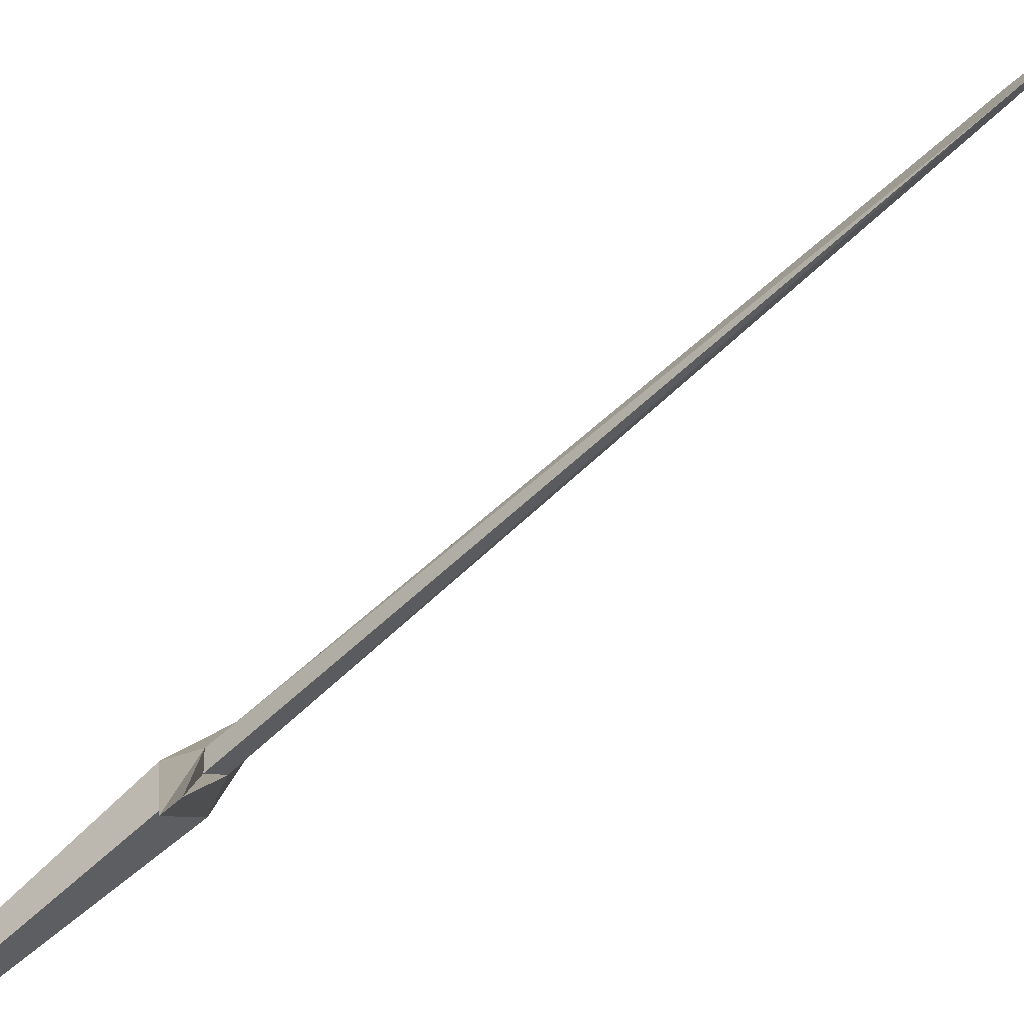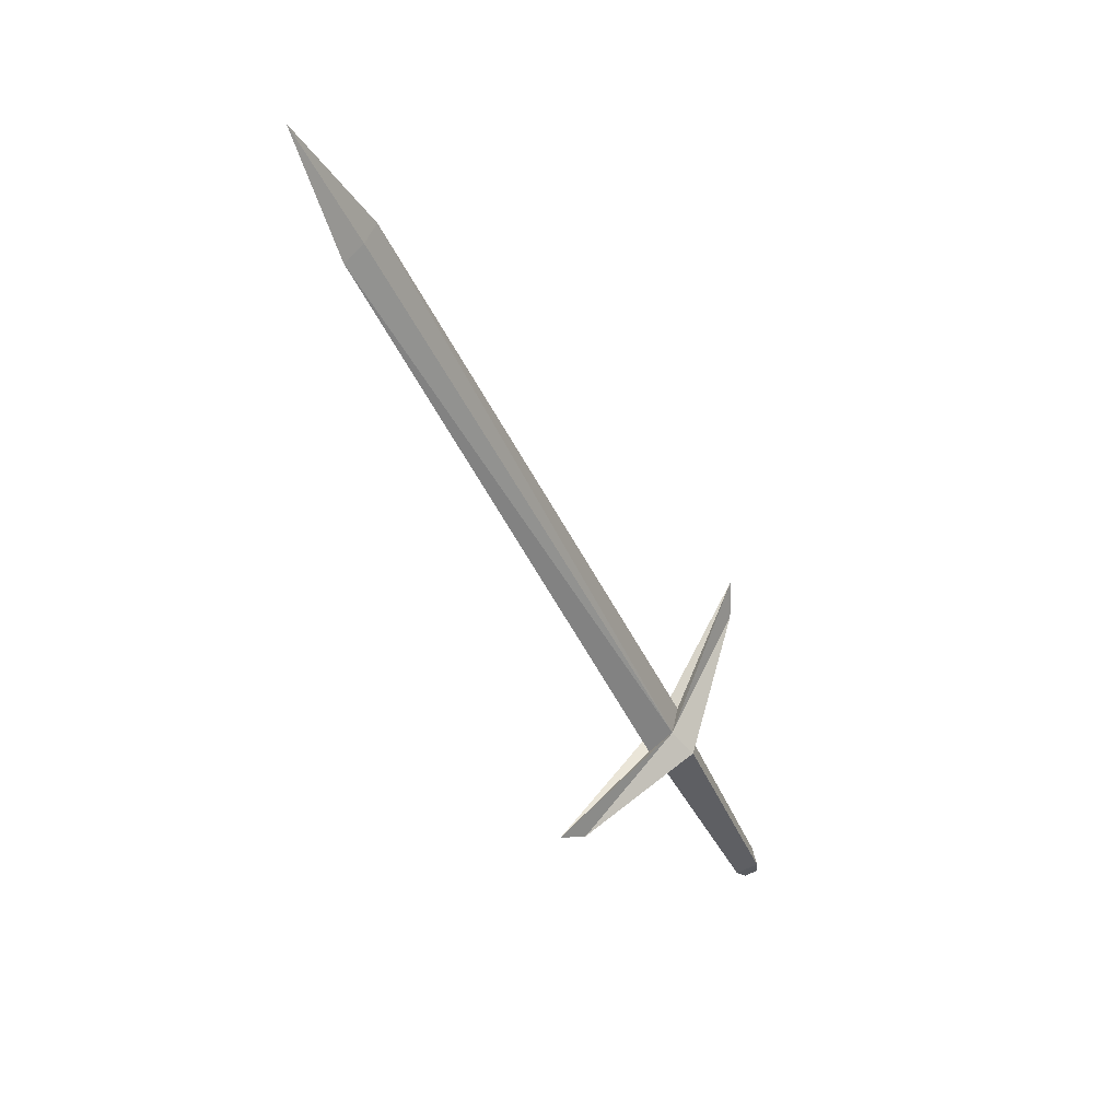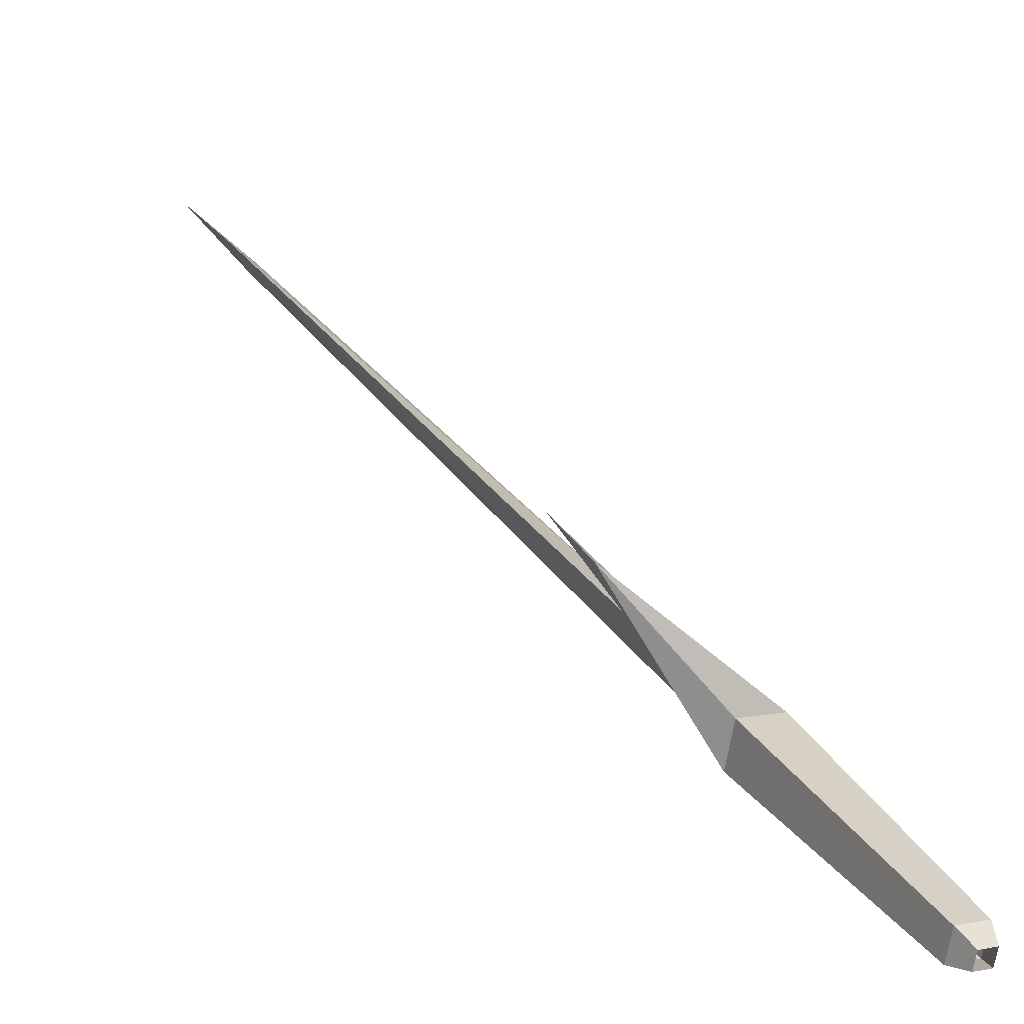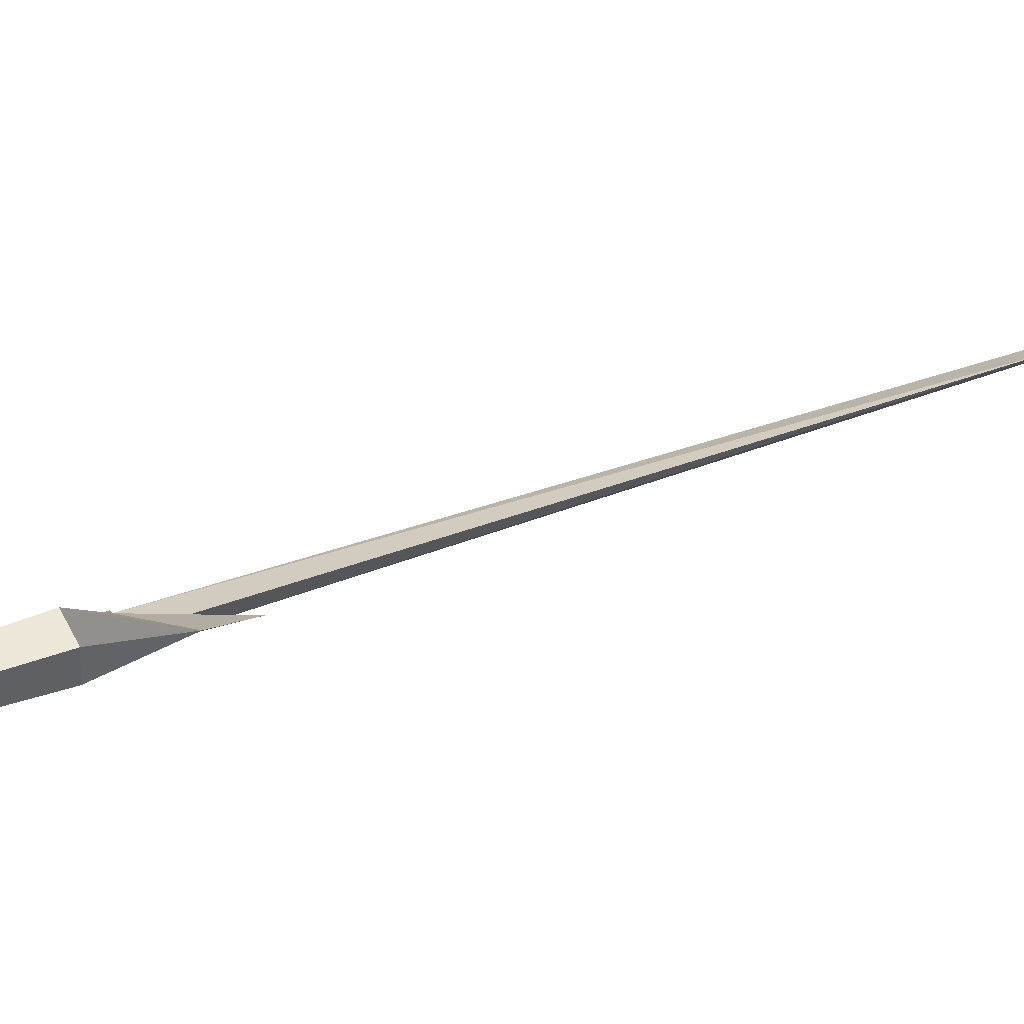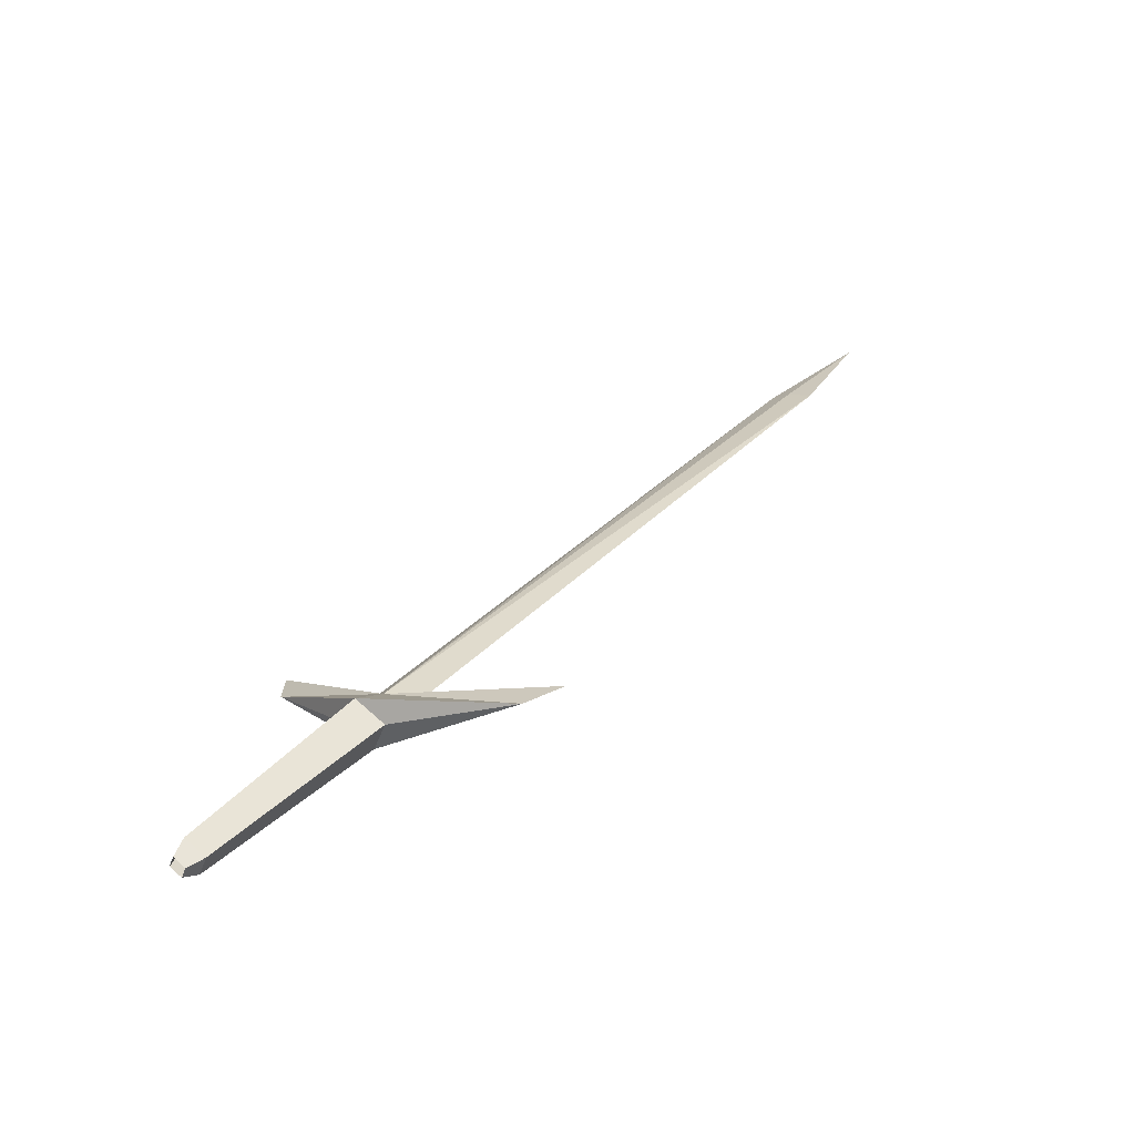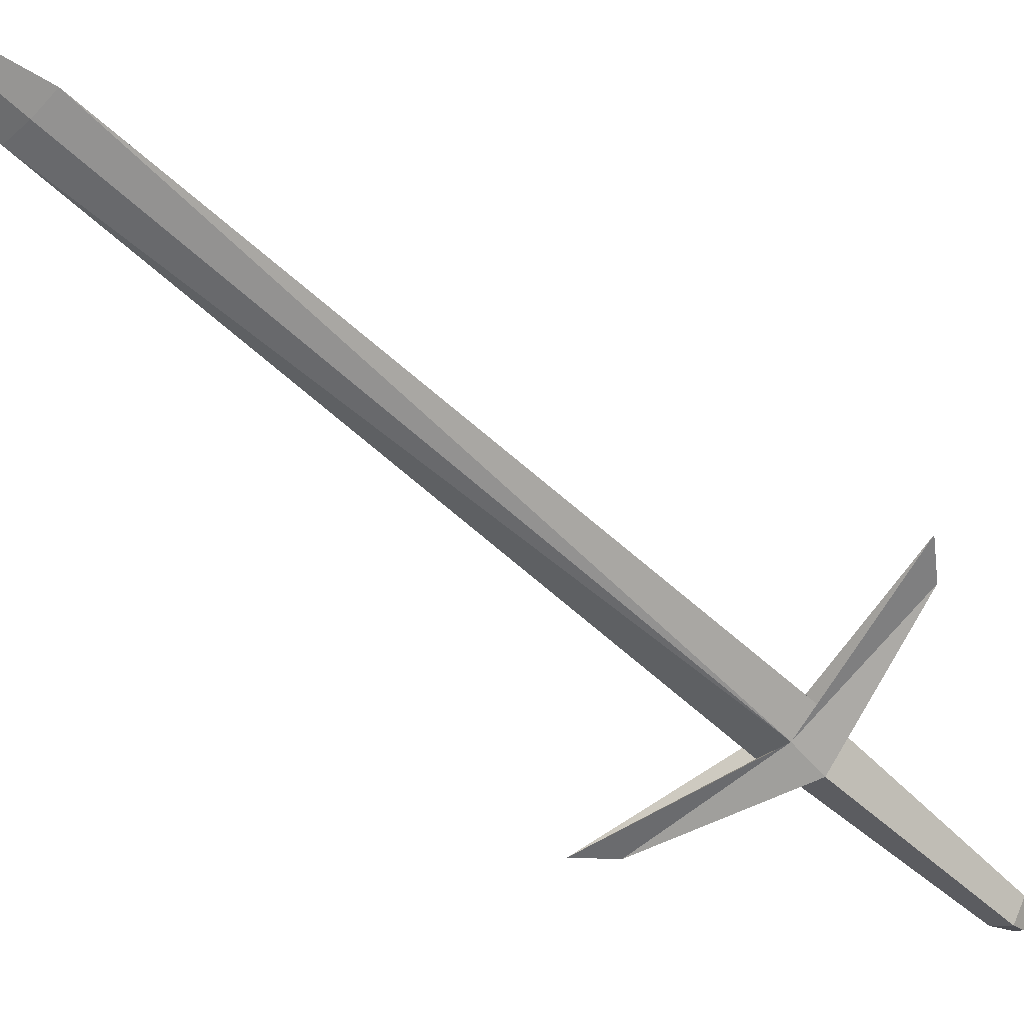
<metadata>
{"format":"obj","ext":"obj","renderer":"f3d","projection":"perspective","resolution":1024,"background":"white","views":[{"elev":-24.5,"azim":152.8,"up":"+Z"},{"elev":15.4,"azim":-1.6,"up":"+Y"},{"elev":-0.2,"azim":-3.7,"up":"+Z"},{"elev":-39.9,"azim":110.7,"up":"+Z"},{"elev":-70.1,"azim":-115.7,"up":"+Y"},{"elev":-12.9,"azim":-102.5,"up":"+Z"}]}
</metadata>
<code>
o Cylinder
v 0.09663 0.2692 -0.1415
v 0.2149 0.1067 -0.2303
v 0.1925 0.09606 -0.2321
v 0.1338 0.2692 -0.1066
v 0.2181 0.09606 -0.208
v 0.1291 0.2846 -0.1389
v 0.1796 0.3948 -0.1927
v 0.093 0.2948 -0.1183
v -0.1746 0.8681 0.1846
v 0.1181 0.3127 -0.1271
v 0.1108 0.2948 -0.1016
v -0.1853 0.8527 0.2024
v 0.1795 0.4351 -0.1926
v -0.1918 0.8527 0.1963
v -0.2433 0.9579 0.2577
v 0.1013 0.2537 -0.1093
v 0.1957 0.08541 -0.2099
v 0.01515 0.2121 -0.01754
v -0.2024 0.8372 0.2141
v 0.08572 0.2768 -0.09269
v -0.0114 0.223 0.01074
v 0.2194 0.08274 -0.2207
v 0.2176 0.08872 -0.2332
v 0.2069 0.07677 -0.2217
v 0.2051 0.08274 -0.2342
f 1 2 3
f 2 4 5
f 6 1 7
f 8 9 10
f 4 6 7
f 11 9 12
f 7 11 4
f 7 8 13
f 10 11 13
f 8 10 13
f 9 14 15
f 12 9 15
f 3 16 1
f 17 4 16
f 16 18 1
f 19 8 20
f 4 18 16
f 11 19 20
f 11 18 4
f 18 8 1
f 20 21 11
f 8 21 20
f 19 15 14
f 12 15 19
f 17 22 5
f 5 23 2
f 3 24 17
f 3 23 25
f 1 6 2
f 2 6 4
f 8 14 9
f 11 10 9
f 7 13 11
f 7 1 8
f 3 17 16
f 17 5 4
f 19 14 8
f 11 12 19
f 11 21 18
f 18 21 8
f 17 24 22
f 5 22 23
f 3 25 24
f 3 2 23

</code>
